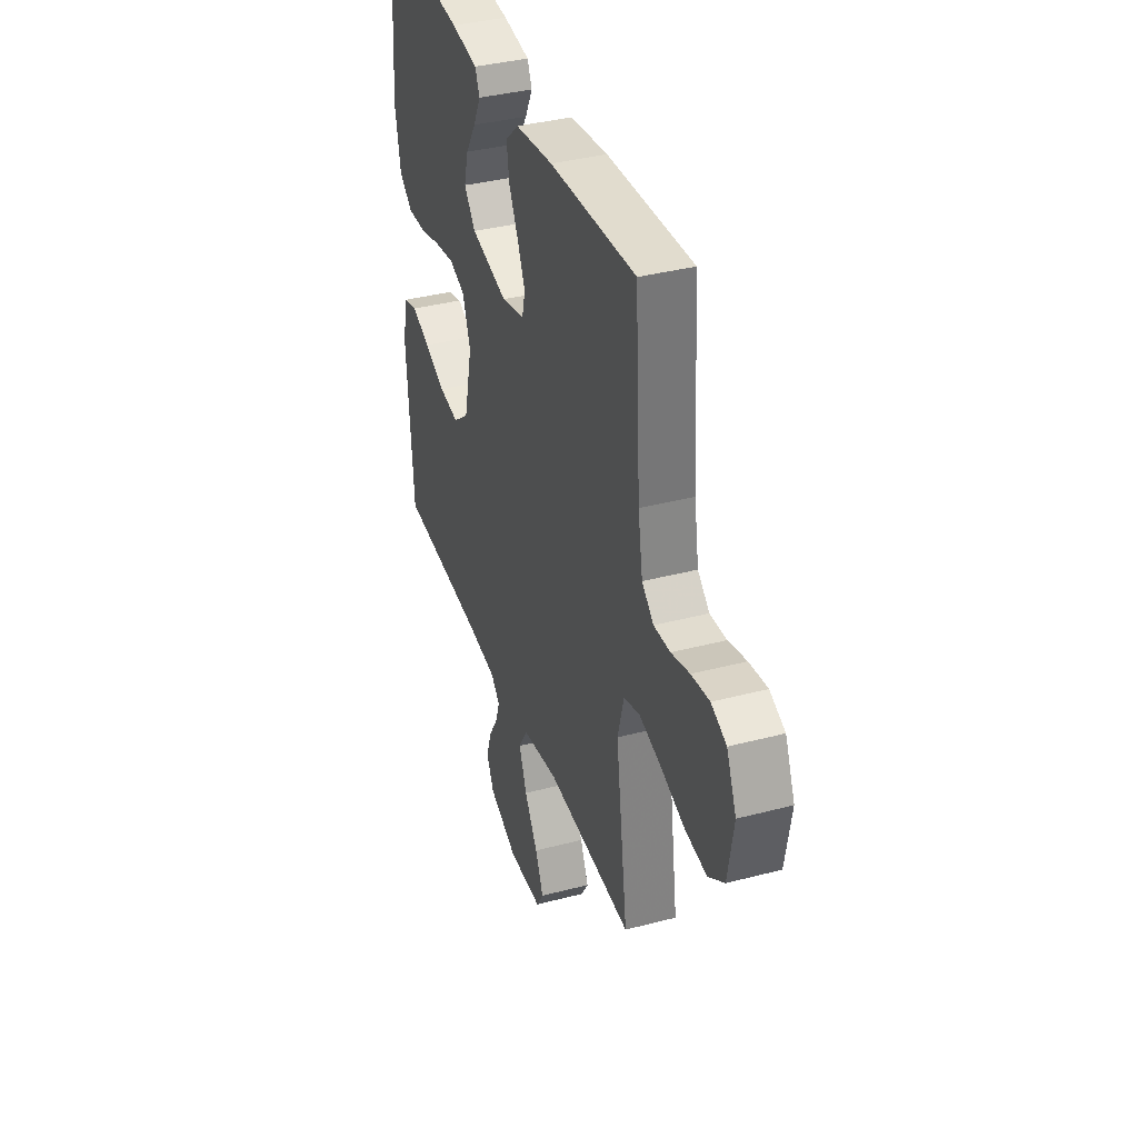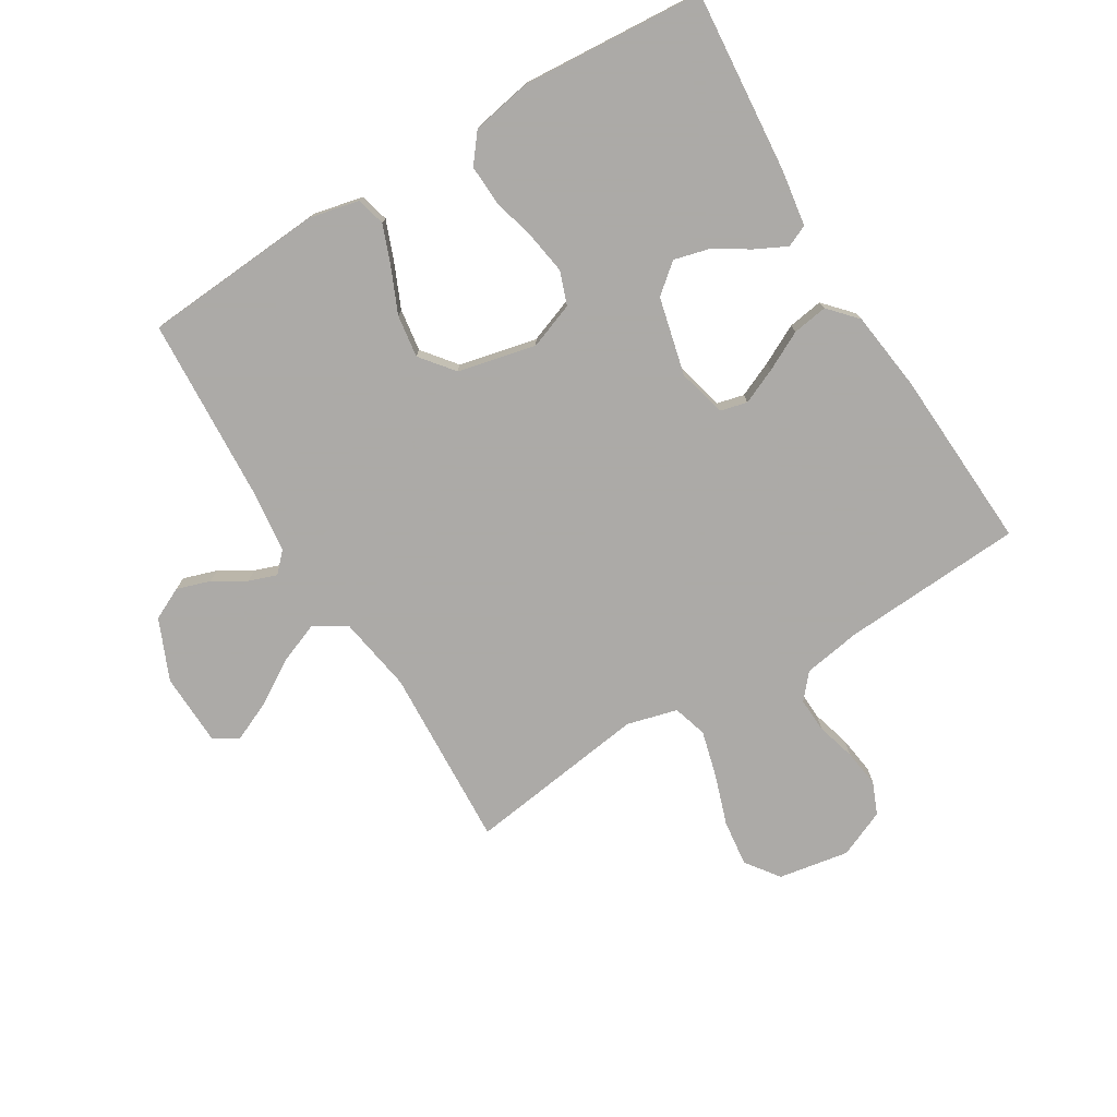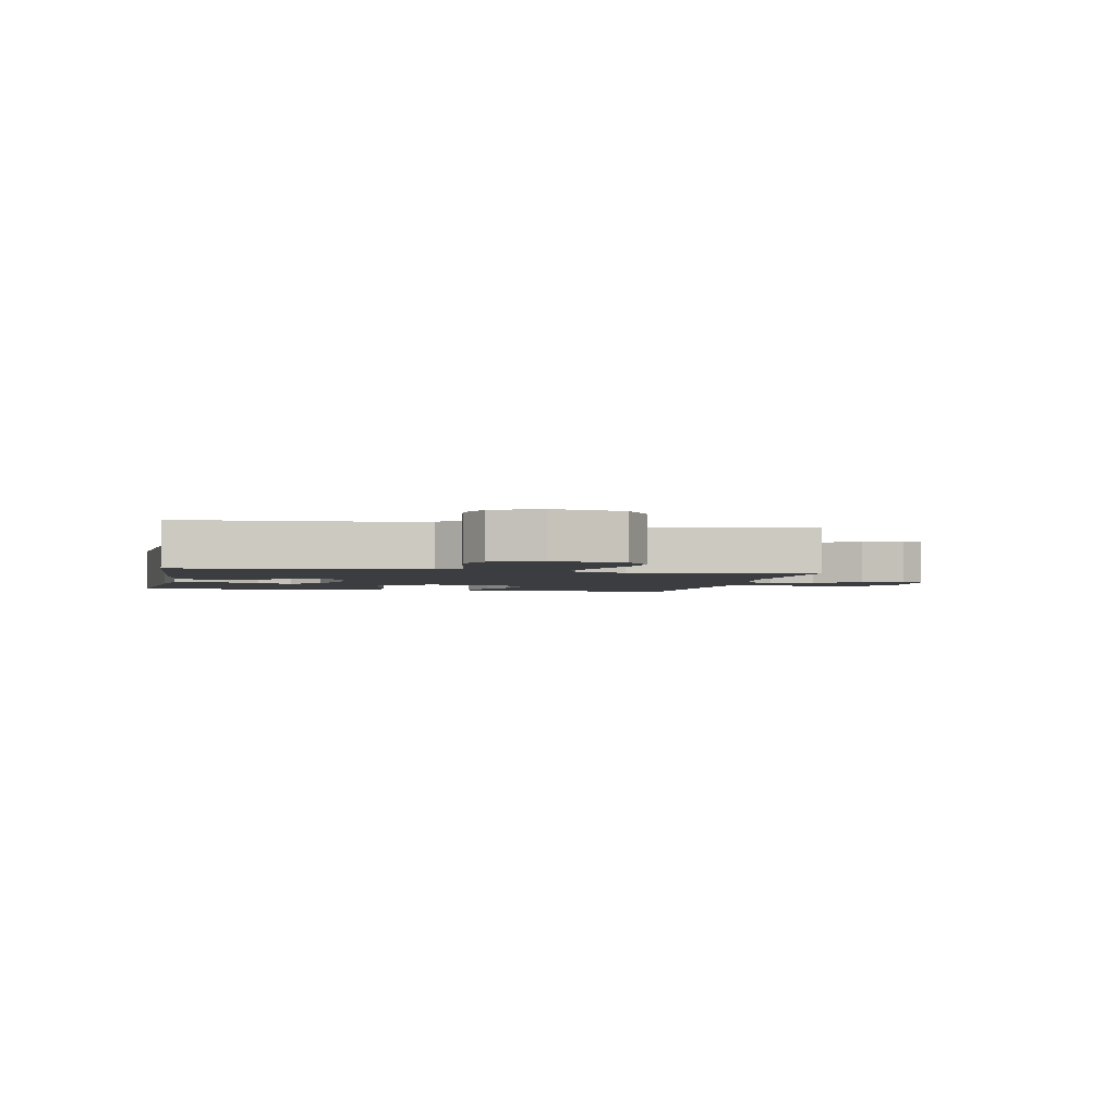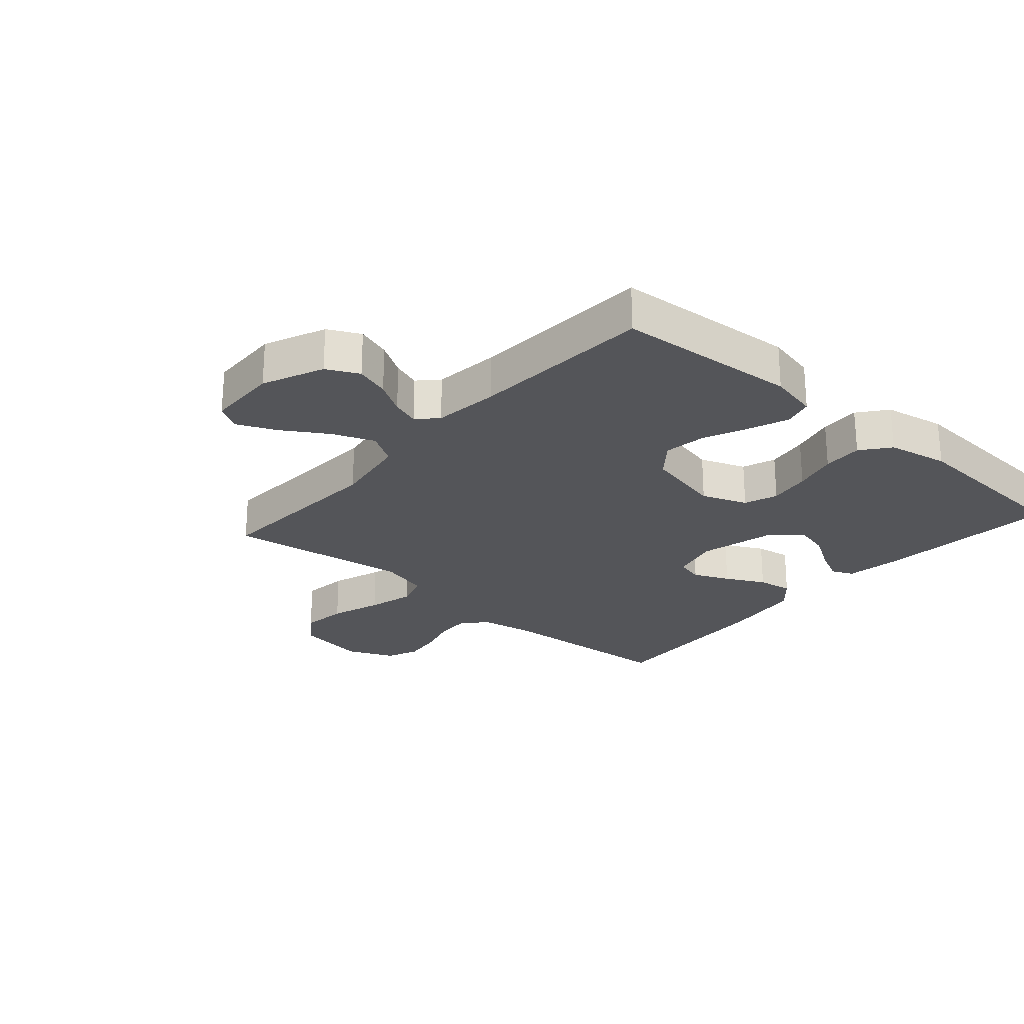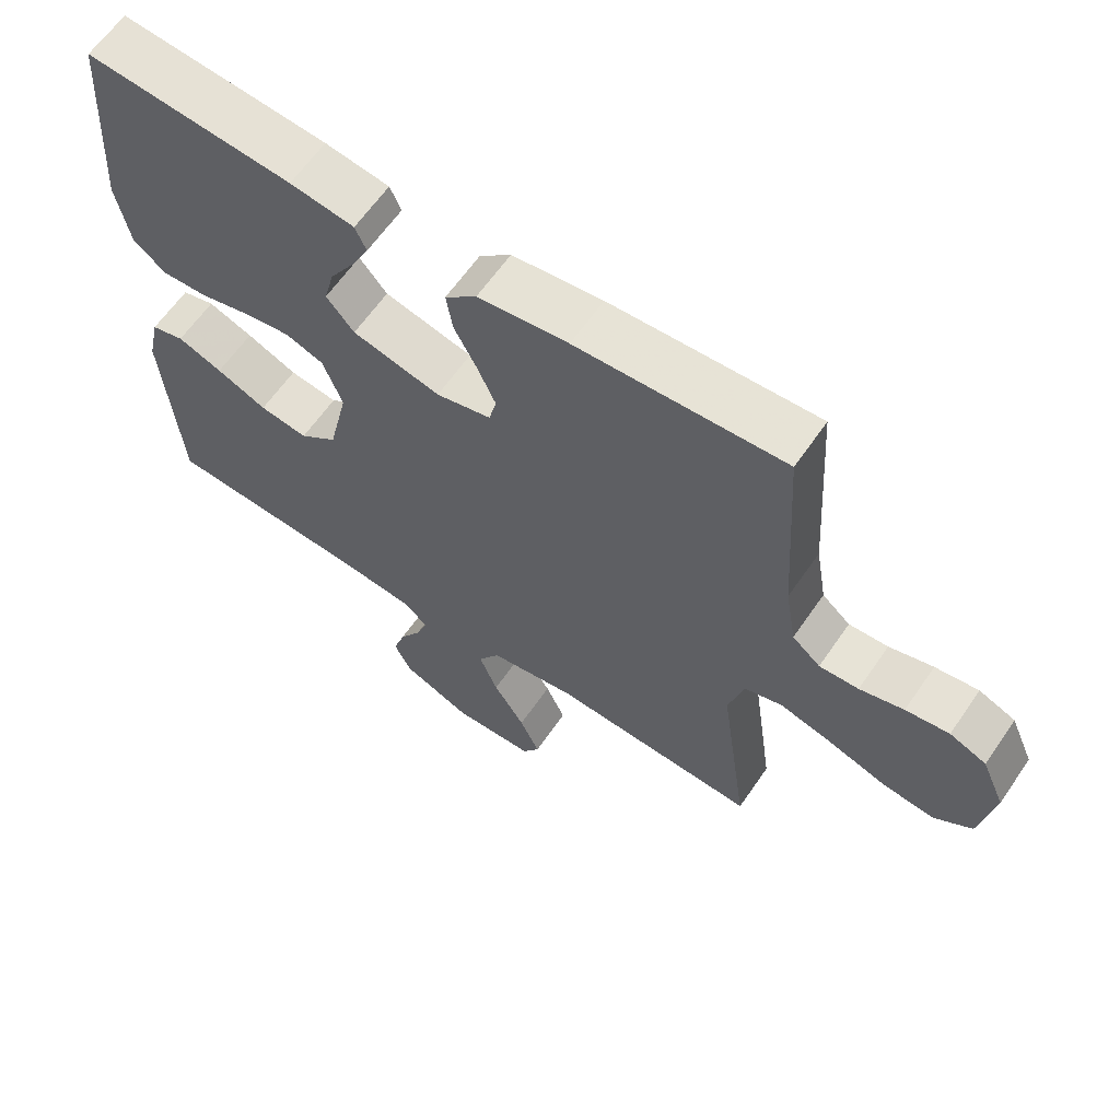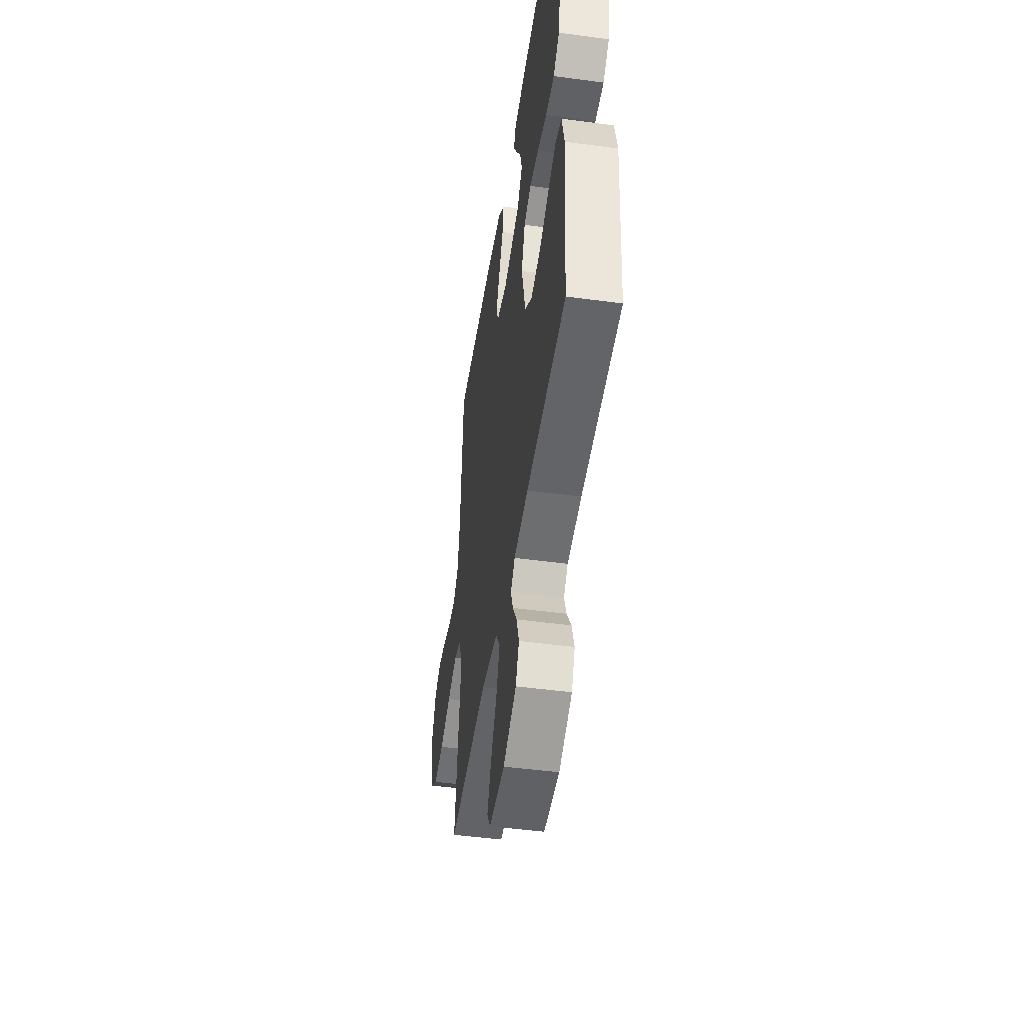
<metadata>
{"format":"obj","ext":"obj","renderer":"f3d","projection":"perspective","resolution":1024,"background":"white","views":[{"elev":37.4,"azim":71.4,"up":"+Z"},{"elev":-76.0,"azim":-58.8,"up":"+Y"},{"elev":-2.5,"azim":78.4,"up":"+Y"},{"elev":-24.6,"azim":-131.2,"up":"+Y"},{"elev":62.9,"azim":34.5,"up":"+Z"},{"elev":-47.9,"azim":-98.6,"up":"+Z"}]}
</metadata>
<code>
v 0.5 0.07 -0.5
v 0.2 0.07 -0.485
v 0.074 0.07 -0.506
v 0.042 0.07 -0.558
v 0.069 0.07 -0.627
v 0.115 0.07 -0.701
v 0.144 0.07 -0.766
v 0.119 0.07 -0.807
v 0 0.07 -0.811
v -0.1 0.07 -0.768
v -0.126 0.07 -0.715
v -0.108 0.07 -0.659
v -0.076 0.07 -0.606
v -0.06 0.07 -0.56
v -0.092 0.07 -0.529
v -0.2 0.07 -0.517
v -0.5 0.07 -0.5
v -0.522 0.07 -0.2
v -0.504 0.07 -0.119
v -0.456 0.07 -0.106
v -0.391 0.07 -0.131
v -0.318 0.07 -0.163
v -0.248 0.07 -0.173
v -0.193 0.07 -0.129
v -0.164 0.07 0
v -0.192 0.07 0.075
v -0.247 0.07 0.095
v -0.316 0.07 0.084
v -0.389 0.07 0.065
v -0.455 0.07 0.062
v -0.502 0.07 0.099
v -0.521 0.07 0.2
v -0.5 0.07 0.5
v -0.2 0.07 0.475
v -0.107 0.07 0.461
v -0.091 0.07 0.425
v -0.117 0.07 0.373
v -0.153 0.07 0.315
v -0.168 0.07 0.257
v -0.128 0.07 0.209
v 0 0.07 0.178
v 0.08 0.07 0.198
v 0.091 0.07 0.243
v 0.065 0.07 0.302
v 0.032 0.07 0.366
v 0.023 0.07 0.424
v 0.069 0.07 0.466
v 0.2 0.07 0.483
v 0.5 0.07 0.5
v 0.519 0.07 0.2
v 0.535 0.07 0.105
v 0.576 0.07 0.07
v 0.633 0.07 0.073
v 0.697 0.07 0.091
v 0.76 0.07 0.1
v 0.813 0.07 0.078
v 0.847 0.07 0
v 0.827 0.07 -0.117
v 0.772 0.07 -0.157
v 0.696 0.07 -0.148
v 0.612 0.07 -0.12
v 0.536 0.07 -0.1
v 0.48 0.07 -0.117
v 0.458 0.07 -0.2
v 0.5 0 -0.5
v 0.2 0 -0.485
v 0.074 0 -0.506
v 0.042 0 -0.558
v 0.069 0 -0.627
v 0.115 0 -0.701
v 0.144 0 -0.766
v 0.119 0 -0.807
v 0 0 -0.811
v -0.1 0 -0.768
v -0.126 0 -0.715
v -0.108 0 -0.659
v -0.076 0 -0.606
v -0.06 0 -0.56
v -0.092 0 -0.529
v -0.2 0 -0.517
v -0.5 0 -0.5
v -0.522 0 -0.2
v -0.504 0 -0.119
v -0.456 0 -0.106
v -0.391 0 -0.131
v -0.318 0 -0.163
v -0.248 0 -0.173
v -0.193 0 -0.129
v -0.164 0 0
v -0.192 0 0.075
v -0.247 0 0.095
v -0.316 0 0.084
v -0.389 0 0.065
v -0.455 0 0.062
v -0.502 0 0.099
v -0.521 0 0.2
v -0.5 0 0.5
v -0.2 0 0.475
v -0.107 0 0.461
v -0.091 0 0.425
v -0.117 0 0.373
v -0.153 0 0.315
v -0.168 0 0.257
v -0.128 0 0.209
v 0 0 0.178
v 0.08 0 0.198
v 0.091 0 0.243
v 0.065 0 0.302
v 0.032 0 0.366
v 0.023 0 0.424
v 0.069 0 0.466
v 0.2 0 0.483
v 0.5 0 0.5
v 0.519 0 0.2
v 0.535 0 0.105
v 0.576 0 0.07
v 0.633 0 0.073
v 0.697 0 0.091
v 0.76 0 0.1
v 0.813 0 0.078
v 0.847 0 0
v 0.827 0 -0.117
v 0.772 0 -0.157
v 0.696 0 -0.148
v 0.612 0 -0.12
v 0.536 0 -0.1
v 0.48 0 -0.117
v 0.458 0 -0.2
f 59 60 61
f 58 59 61
f 57 58 61
f 56 57 61
f 55 56 61
f 54 55 61
f 53 54 61
f 52 53 61 62
f 51 52 62 63
f 48 49 50
f 47 48 50
f 46 47 50
f 45 46 50
f 44 45 50
f 51 63 64
f 50 51 64
f 44 50 64
f 43 44 64
f 36 37 38
f 35 36 38
f 34 35 38
f 33 34 38
f 32 33 38
f 31 32 38
f 30 31 38
f 29 30 38
f 28 29 38
f 27 28 38 39
f 26 27 39 40
f 20 21 22
f 19 20 22
f 18 19 22
f 17 18 22
f 16 17 22
f 15 16 22 23
f 14 15 23 24
f 11 12 13
f 10 11 13
f 9 10 13
f 8 9 13
f 7 8 13
f 6 7 13
f 5 6 13
f 4 5 13 14
f 14 24 25
f 4 14 25
f 3 4 25
f 64 1 2
f 43 64 2
f 42 43 2
f 26 40 41
f 26 41 42
f 25 26 42
f 3 25 42
f 2 3 42
f 125 124 123
f 125 123 122
f 125 122 121
f 125 121 120
f 125 120 119
f 125 119 118
f 125 118 117
f 126 125 117 116
f 127 126 116 115
f 114 113 112
f 114 112 111
f 114 111 110
f 114 110 109
f 114 109 108
f 128 127 115
f 128 115 114
f 128 114 108
f 128 108 107
f 102 101 100
f 102 100 99
f 102 99 98
f 102 98 97
f 102 97 96
f 102 96 95
f 102 95 94
f 102 94 93
f 102 93 92
f 103 102 92 91
f 104 103 91 90
f 86 85 84
f 86 84 83
f 86 83 82
f 86 82 81
f 86 81 80
f 87 86 80 79
f 88 87 79 78
f 77 76 75
f 77 75 74
f 77 74 73
f 77 73 72
f 77 72 71
f 77 71 70
f 77 70 69
f 78 77 69 68
f 89 88 78
f 89 78 68
f 89 68 67
f 66 65 128
f 66 128 107
f 66 107 106
f 105 104 90
f 106 105 90
f 106 90 89
f 106 89 67
f 106 67 66
f 1 65 66 2
f 2 66 67 3
f 3 67 68 4
f 4 68 69 5
f 5 69 70 6
f 6 70 71 7
f 7 71 72 8
f 8 72 73 9
f 9 73 74 10
f 10 74 75 11
f 11 75 76 12
f 12 76 77 13
f 13 77 78 14
f 14 78 79 15
f 15 79 80 16
f 16 80 81 17
f 17 81 82 18
f 18 82 83 19
f 19 83 84 20
f 20 84 85 21
f 21 85 86 22
f 22 86 87 23
f 23 87 88 24
f 24 88 89 25
f 25 89 90 26
f 26 90 91 27
f 27 91 92 28
f 28 92 93 29
f 29 93 94 30
f 30 94 95 31
f 31 95 96 32
f 32 96 97 33
f 33 97 98 34
f 34 98 99 35
f 35 99 100 36
f 36 100 101 37
f 37 101 102 38
f 38 102 103 39
f 39 103 104 40
f 40 104 105 41
f 41 105 106 42
f 42 106 107 43
f 43 107 108 44
f 44 108 109 45
f 45 109 110 46
f 46 110 111 47
f 47 111 112 48
f 48 112 113 49
f 49 113 114 50
f 50 114 115 51
f 51 115 116 52
f 52 116 117 53
f 53 117 118 54
f 54 118 119 55
f 55 119 120 56
f 56 120 121 57
f 57 121 122 58
f 58 122 123 59
f 59 123 124 60
f 60 124 125 61
f 61 125 126 62
f 62 126 127 63
f 63 127 128 64
f 64 128 65 1

</code>
